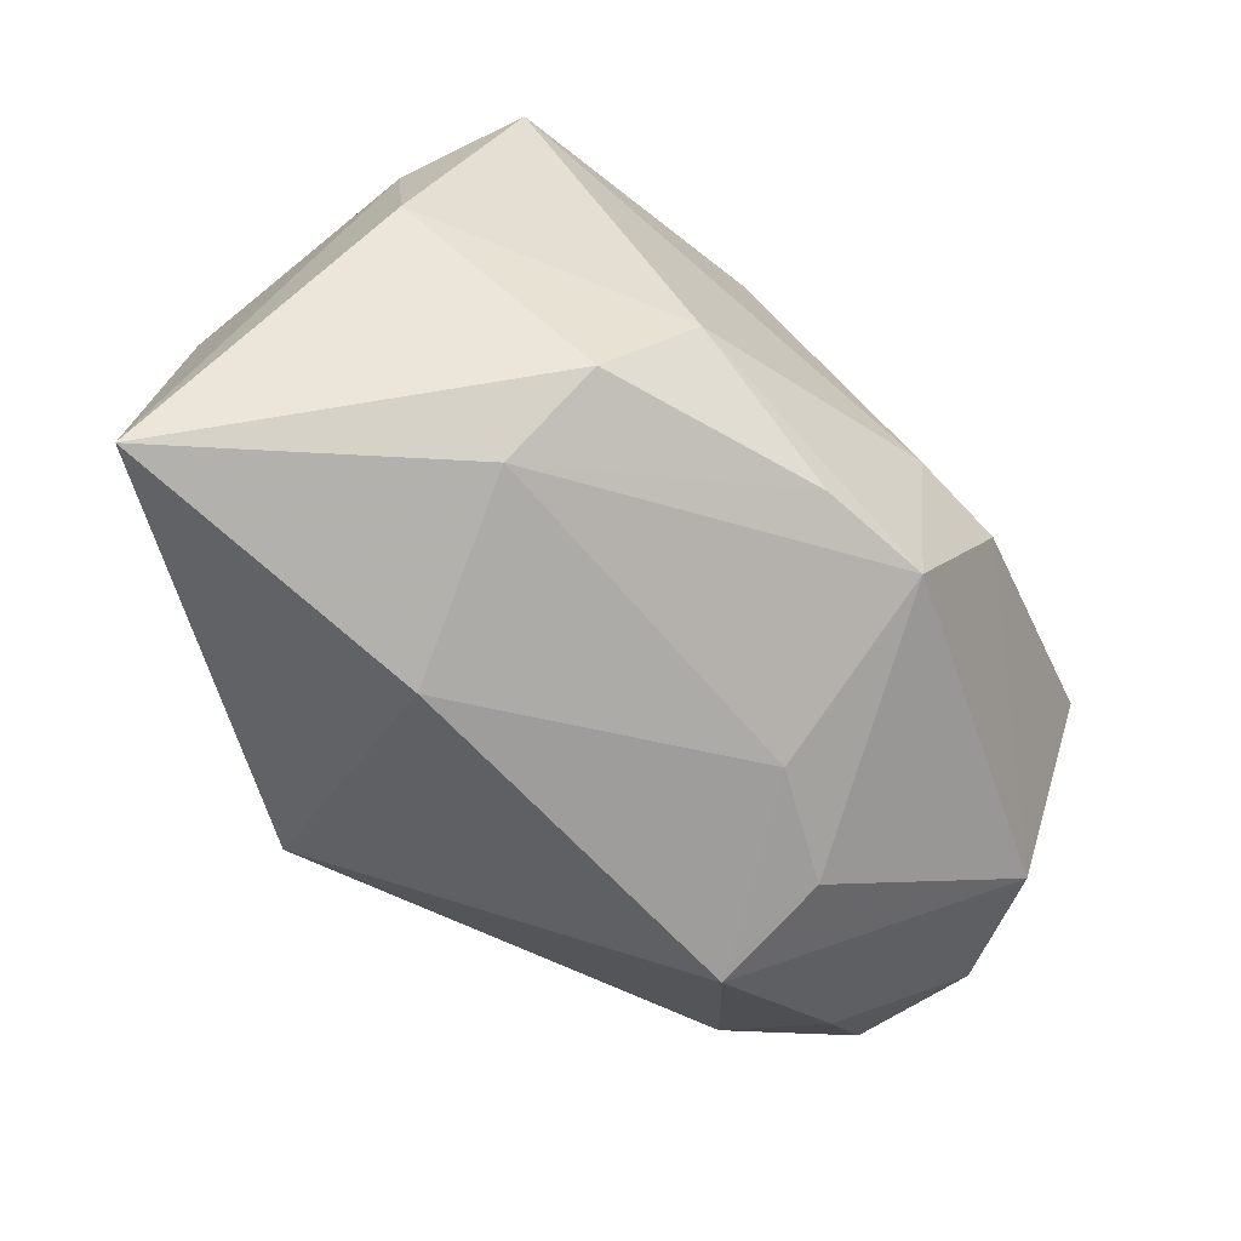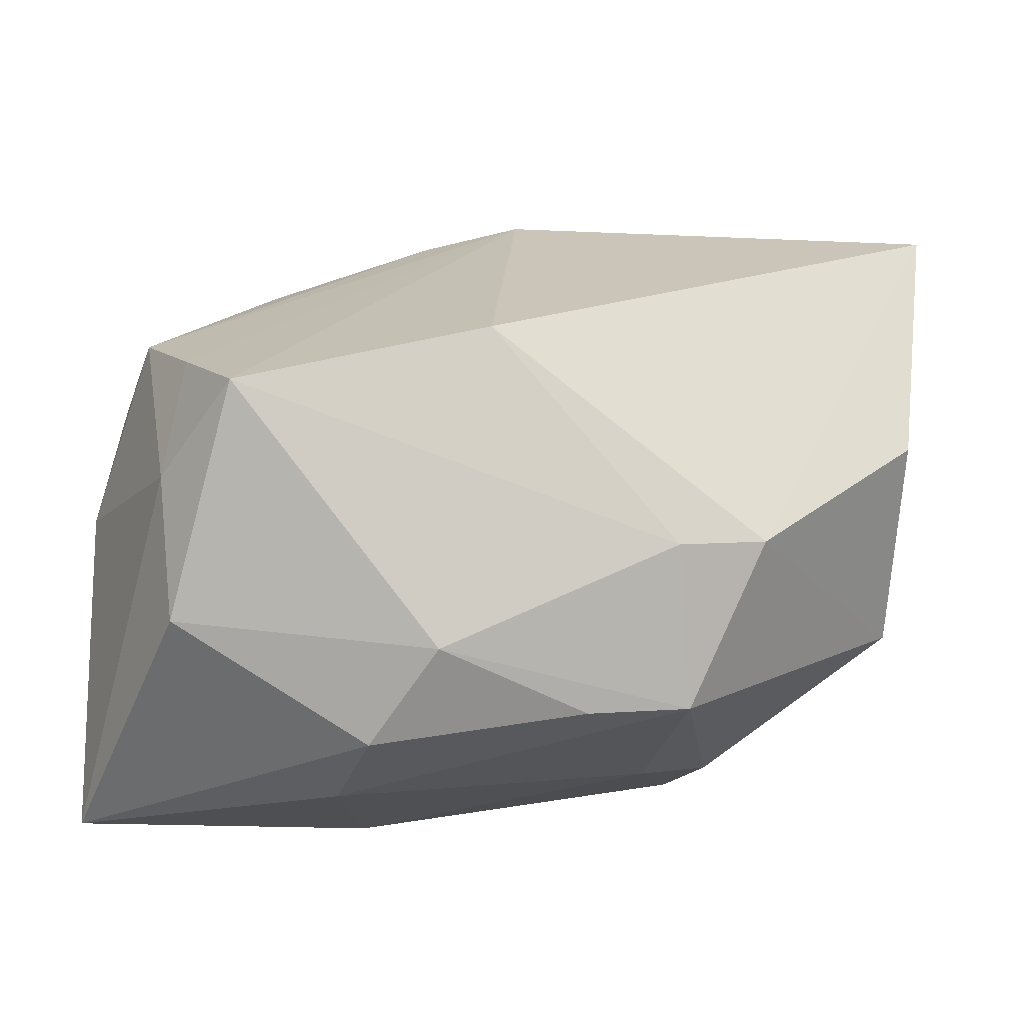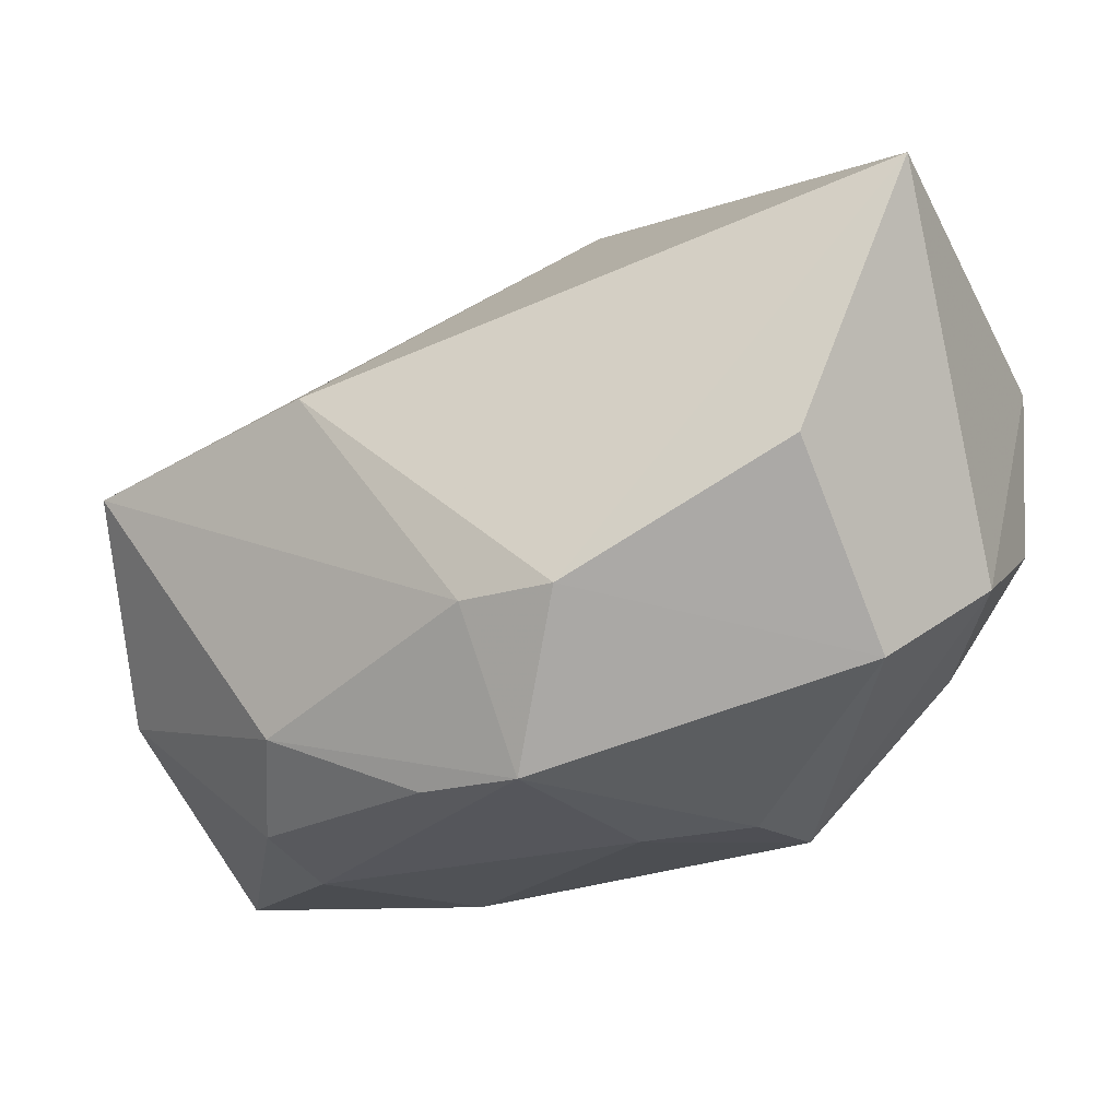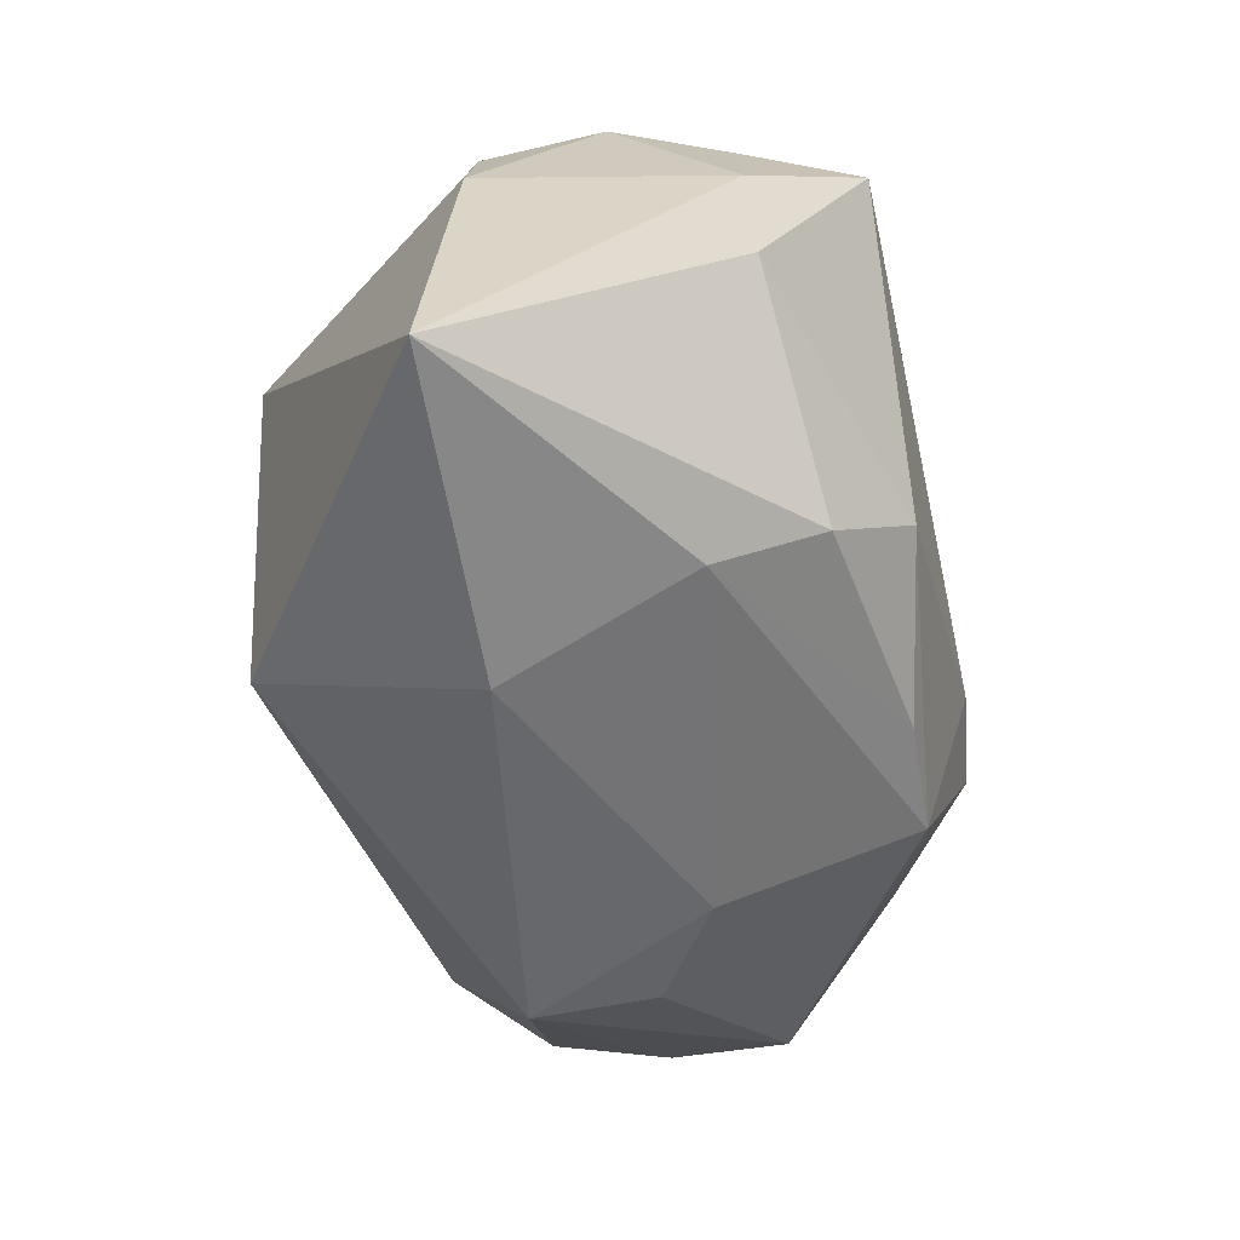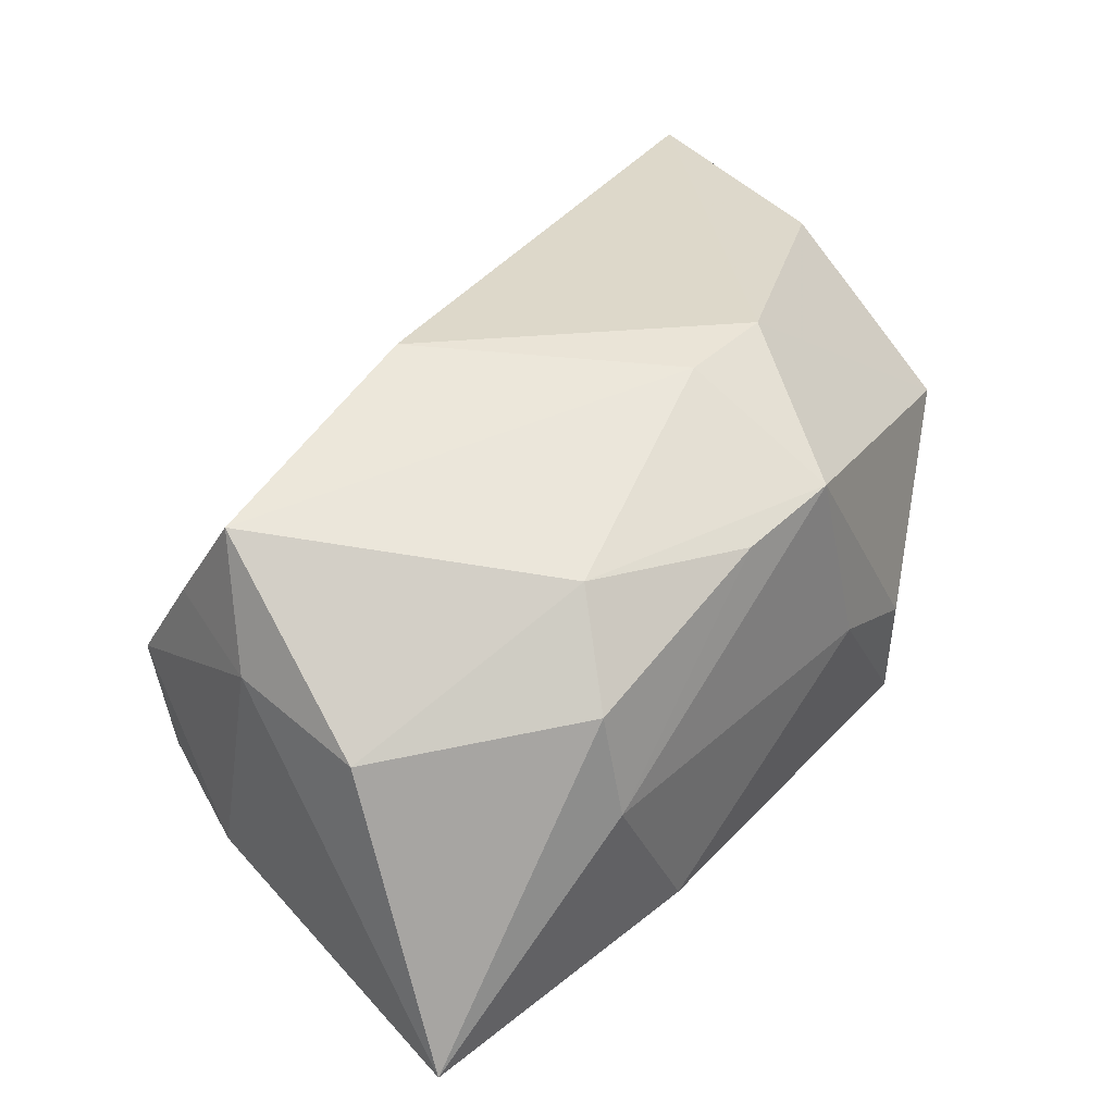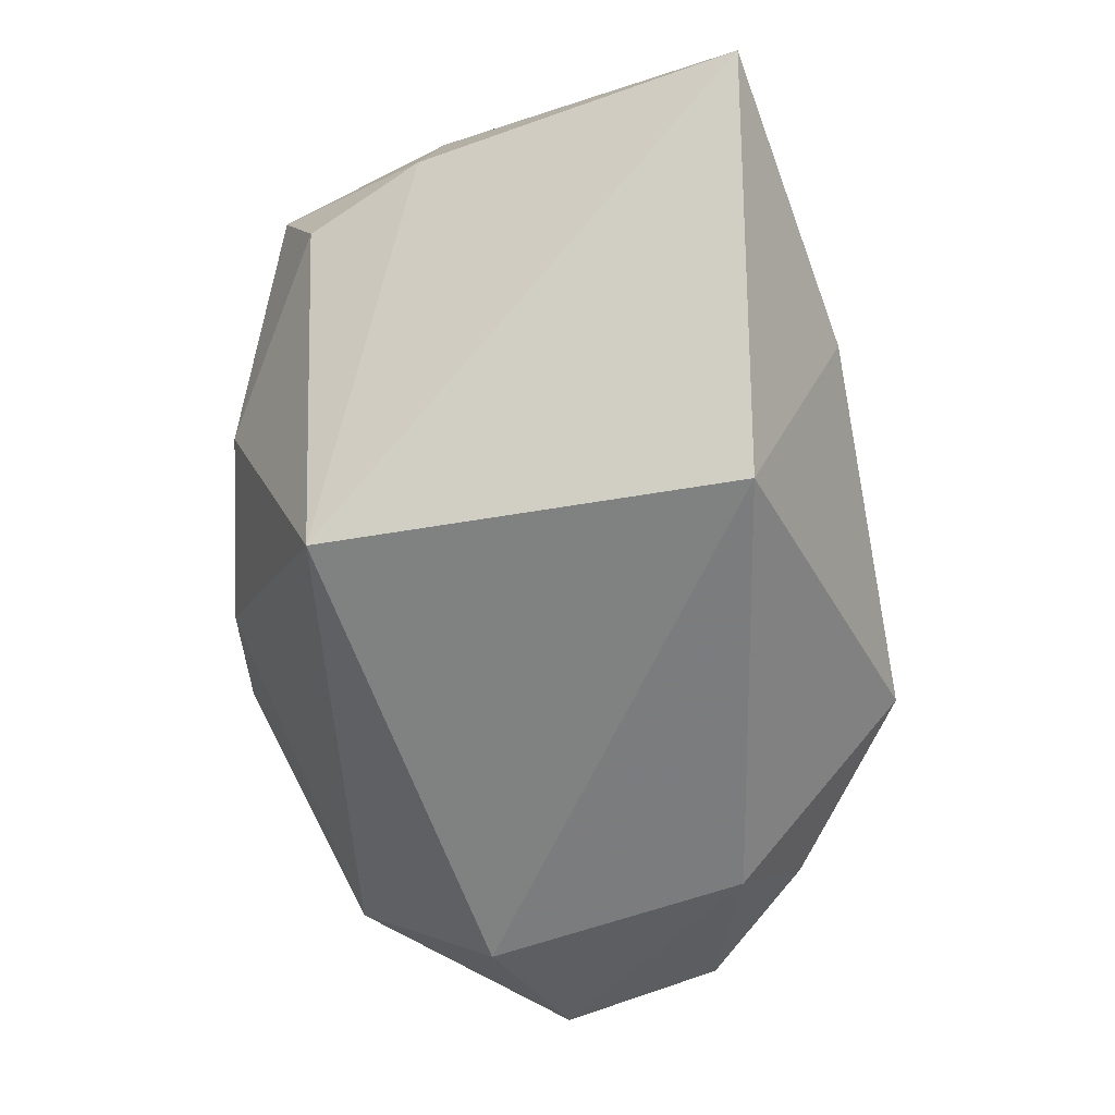
<metadata>
{"format":"obj","ext":"obj","renderer":"f3d","projection":"perspective","resolution":1024,"background":"white","views":[{"elev":-74.0,"azim":-39.2,"up":"+Y"},{"elev":-11.6,"azim":-14.1,"up":"+Y"},{"elev":-9.4,"azim":35.0,"up":"+Y"},{"elev":-60.9,"azim":-77.7,"up":"+Y"},{"elev":52.5,"azim":-41.6,"up":"+Z"},{"elev":-64.8,"azim":-69.6,"up":"+Z"}]}
</metadata>
<code>
v 0.03634 -0.0004786 -0.0142
v 0.03802 0.02723 0.008533
v 0.01807 -0.02311 -0.01049
v -0.007749 0.01121 0.02488
v -0.03514 0.009027 -0.002753
v -0.01739 -0.0264 0.009713
v 0.01624 -0.005543 0.02383
v 0.001511 -0.0201 0.02073
v 0.008285 -0.006361 0.02488
v -0.01828 0.01433 -0.02457
v -0.03363 -0.001087 0.01633
v -0.01226 -0.02809 -0.005768
v 0.02557 -0.006321 -0.01895
v 0.01048 -0.01941 0.02033
v 0.03626 0.01318 -0.01502
v 0.001578 0.02987 -0.003901
v 0.03047 -0.01044 -0.01182
v 0.02404 0.01564 -0.02062
v -0.006762 0.02772 -0.005873
v 0.03815 -0.004573 -0.003784
v -0.01126 -0.01918 -0.02349
v -0.03418 0.01258 0.006637
v -0.01632 -0.0229 0.01799
v 0.01841 0.02524 -0.01724
v -0.02166 0.02136 -0.00512
v -0.03255 -0.01308 0.01661
v 0.0111 -0.02346 0.004556
v 0.03411 -0.01054 0.006354
v 0.0328 0.00498 0.0164
v -0.02918 0.005336 0.02488
v -0.03775 -0.02809 -0.004719
v 0.01882 -0.02228 -0.0007816
v -0.03179 0.00902 0.0157
v -0.03761 -0.001287 -0.002691
v -0.0117 -0.01558 0.02351
f 21 31 10
f 10 31 34
f 7 2 4
f 7 14 28
f 9 14 7
f 7 4 9
f 9 4 30
f 18 21 10
f 11 34 31
f 34 11 22
f 30 4 16
f 19 22 16
f 16 4 2
f 14 6 27
f 35 9 30
f 14 9 35
f 29 2 7
f 7 28 29
f 10 34 5
f 34 22 5
f 25 19 10
f 25 22 19
f 10 5 25
f 25 5 22
f 33 11 30
f 33 22 11
f 30 16 33
f 33 16 22
f 24 16 2
f 2 15 24
f 15 18 24
f 24 18 10
f 10 19 24
f 19 16 24
f 3 27 12
f 12 27 6
f 12 6 31
f 12 21 3
f 31 21 12
f 3 28 32
f 32 27 3
f 32 28 14
f 14 27 32
f 31 6 23
f 20 28 3
f 2 29 20
f 20 29 28
f 20 15 2
f 20 1 15
f 13 18 15
f 15 1 13
f 21 18 13
f 3 21 13
f 14 35 8
f 35 23 8
f 8 6 14
f 8 23 6
f 26 35 30
f 26 23 35
f 30 11 26
f 31 23 26
f 26 11 31
f 17 20 3
f 1 20 17
f 3 13 17
f 17 13 1

</code>
